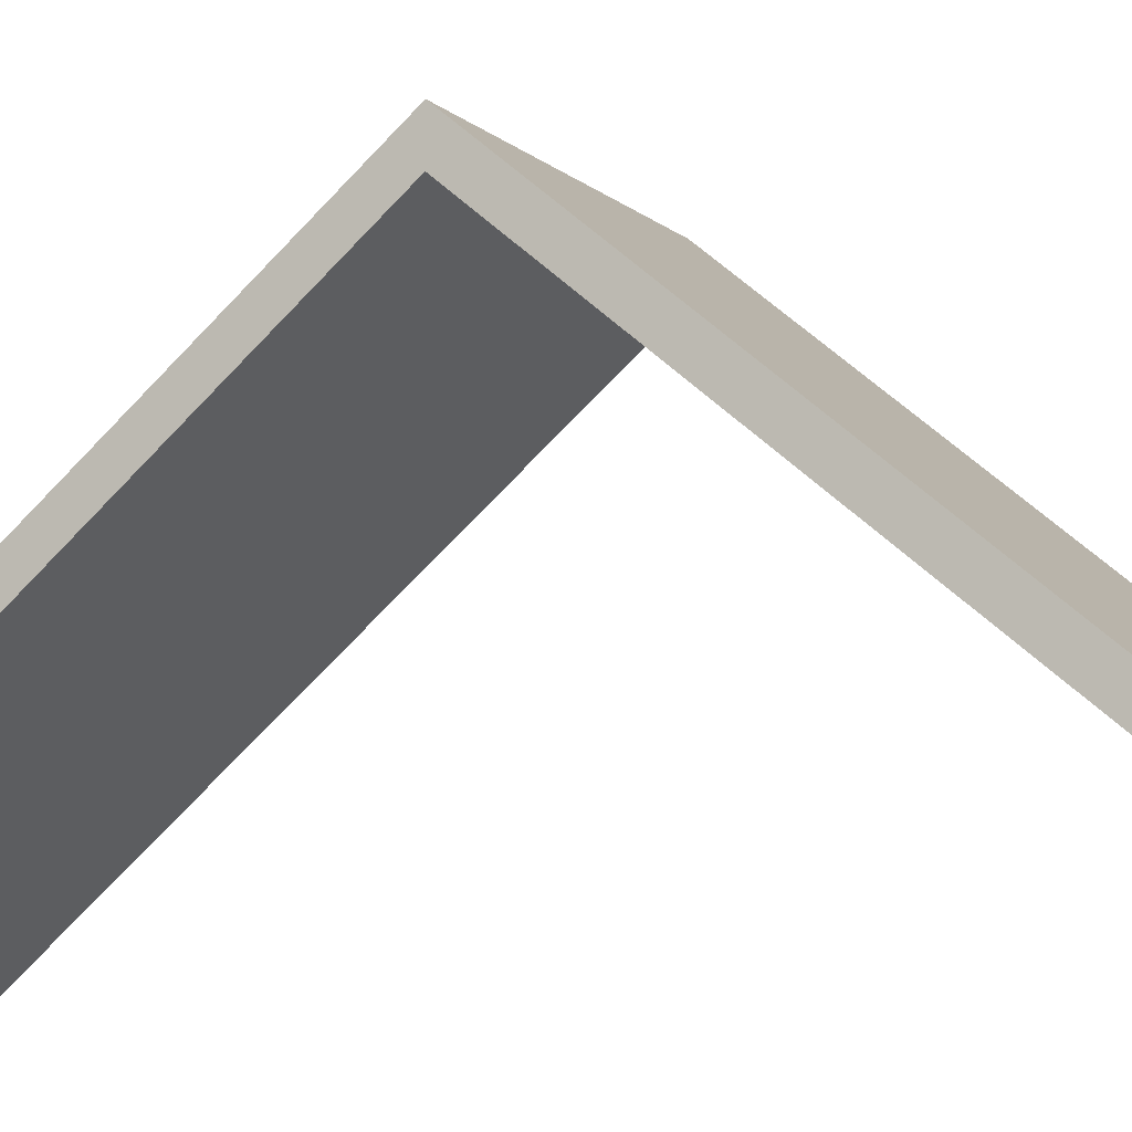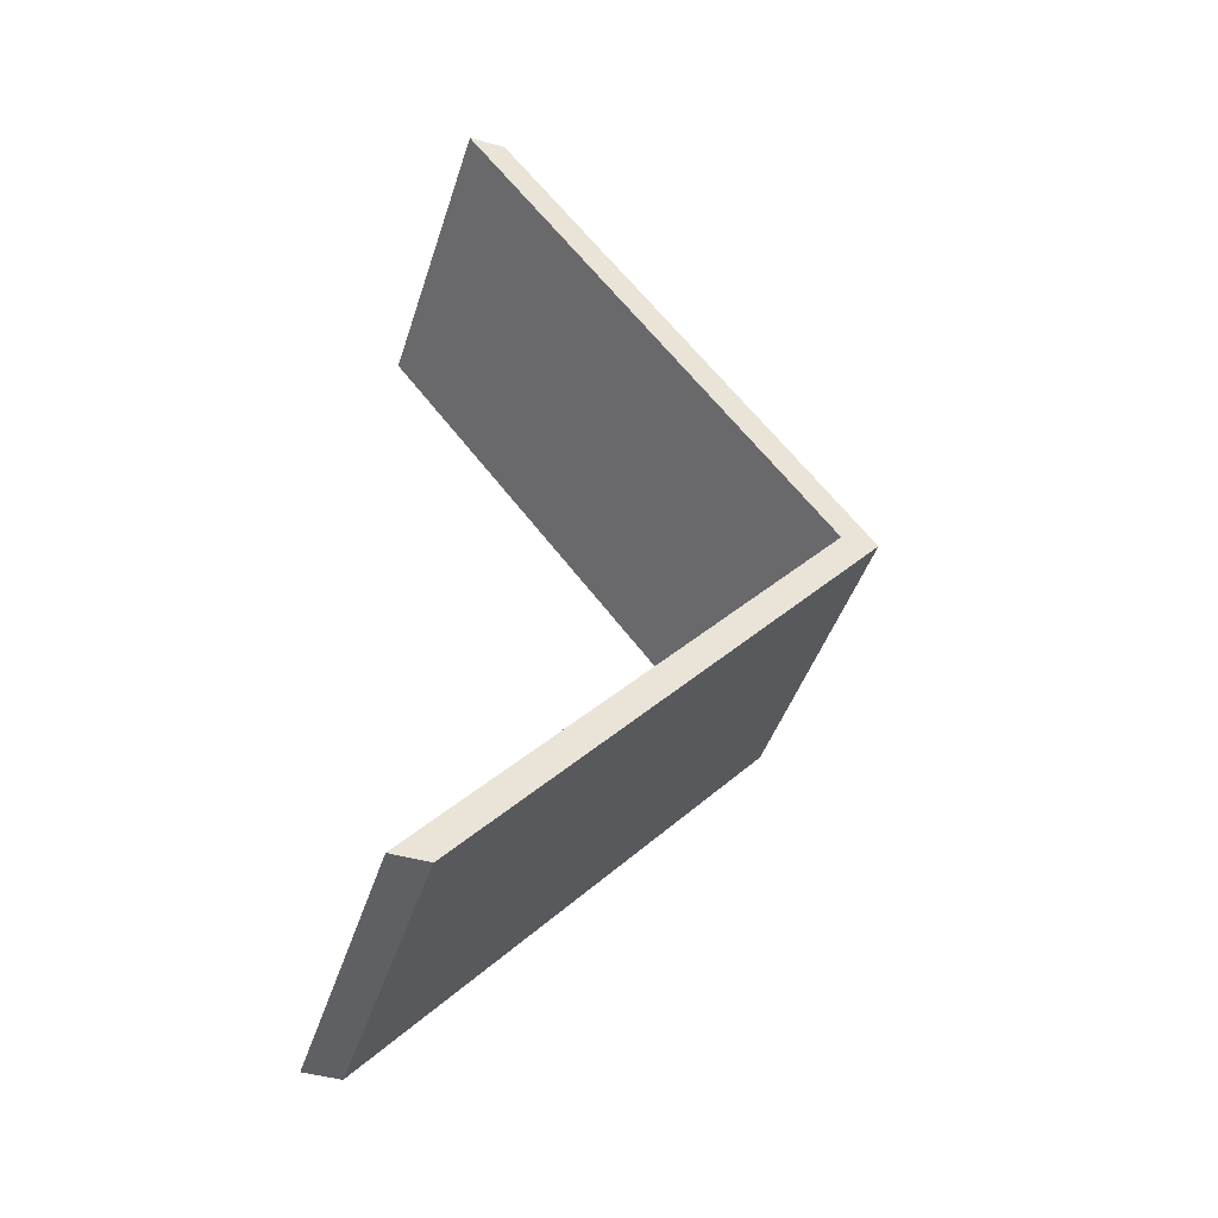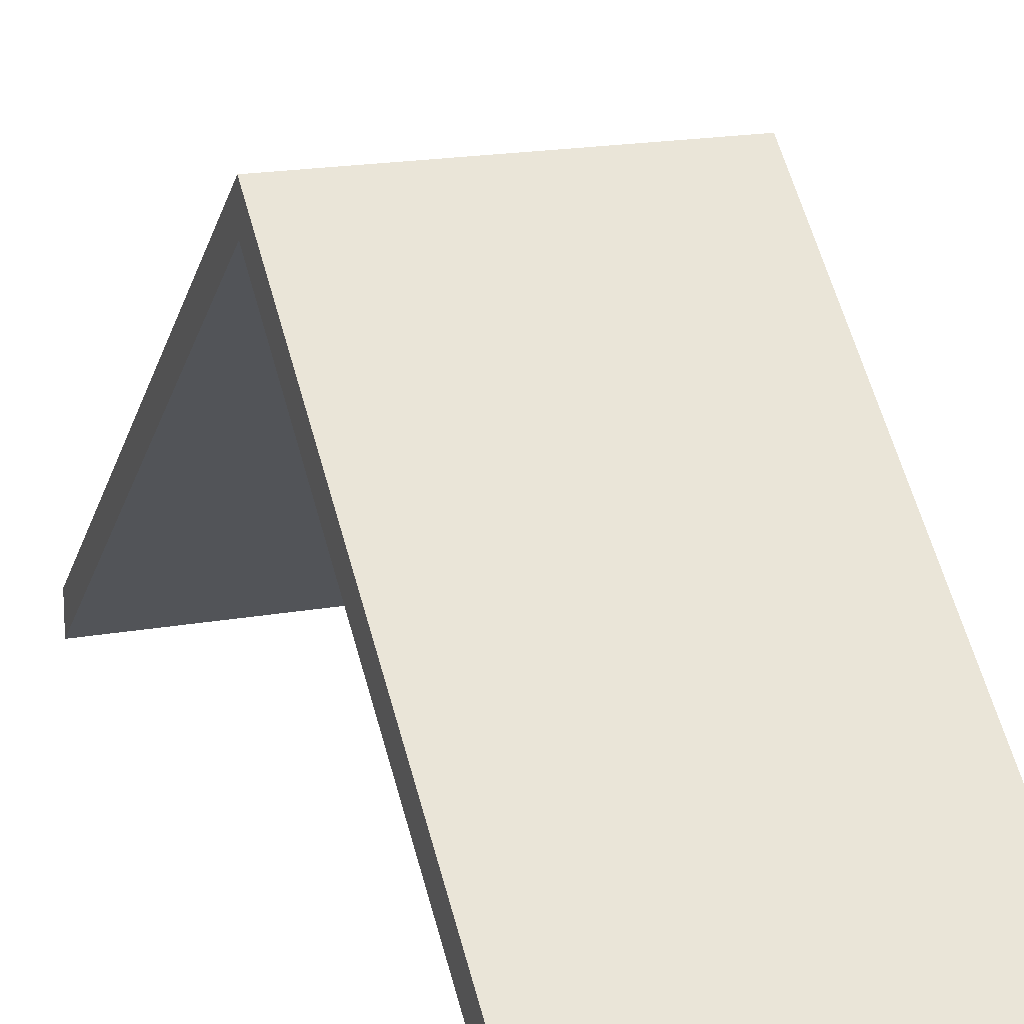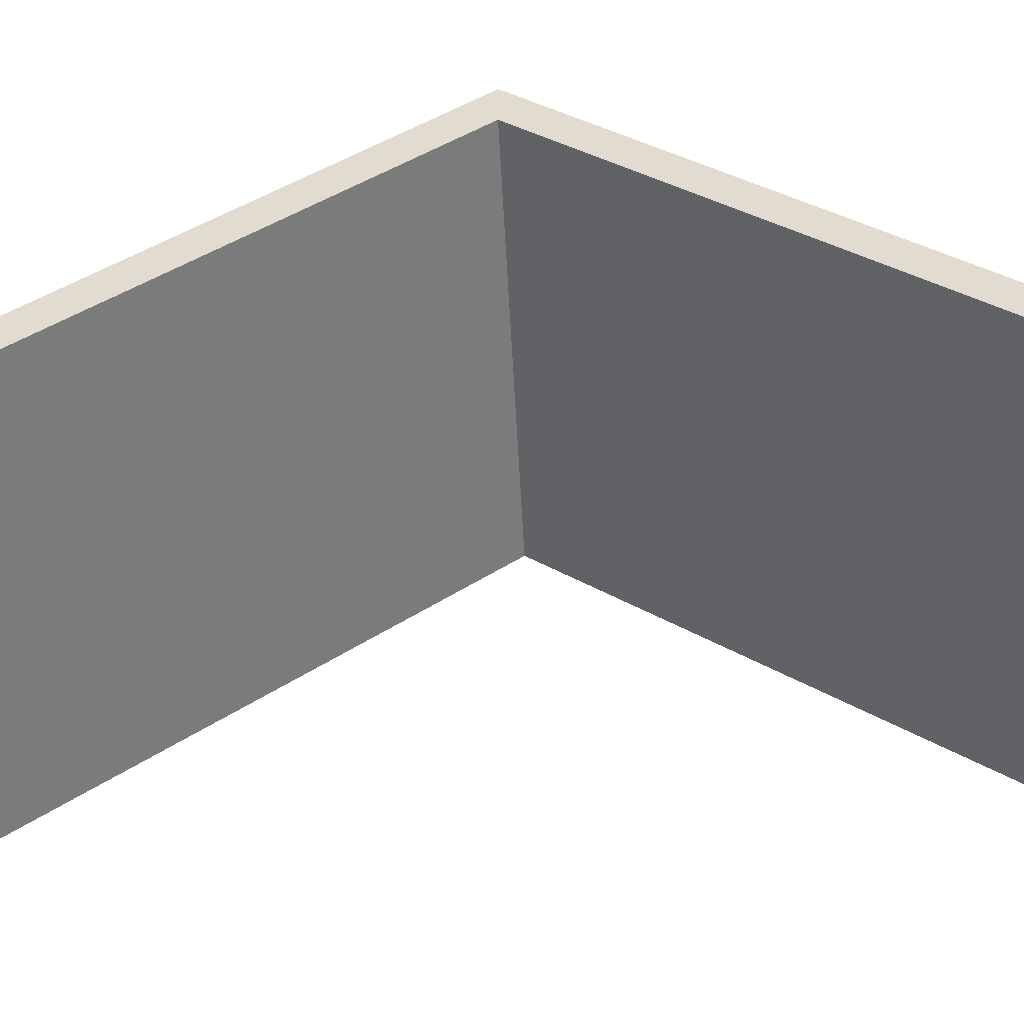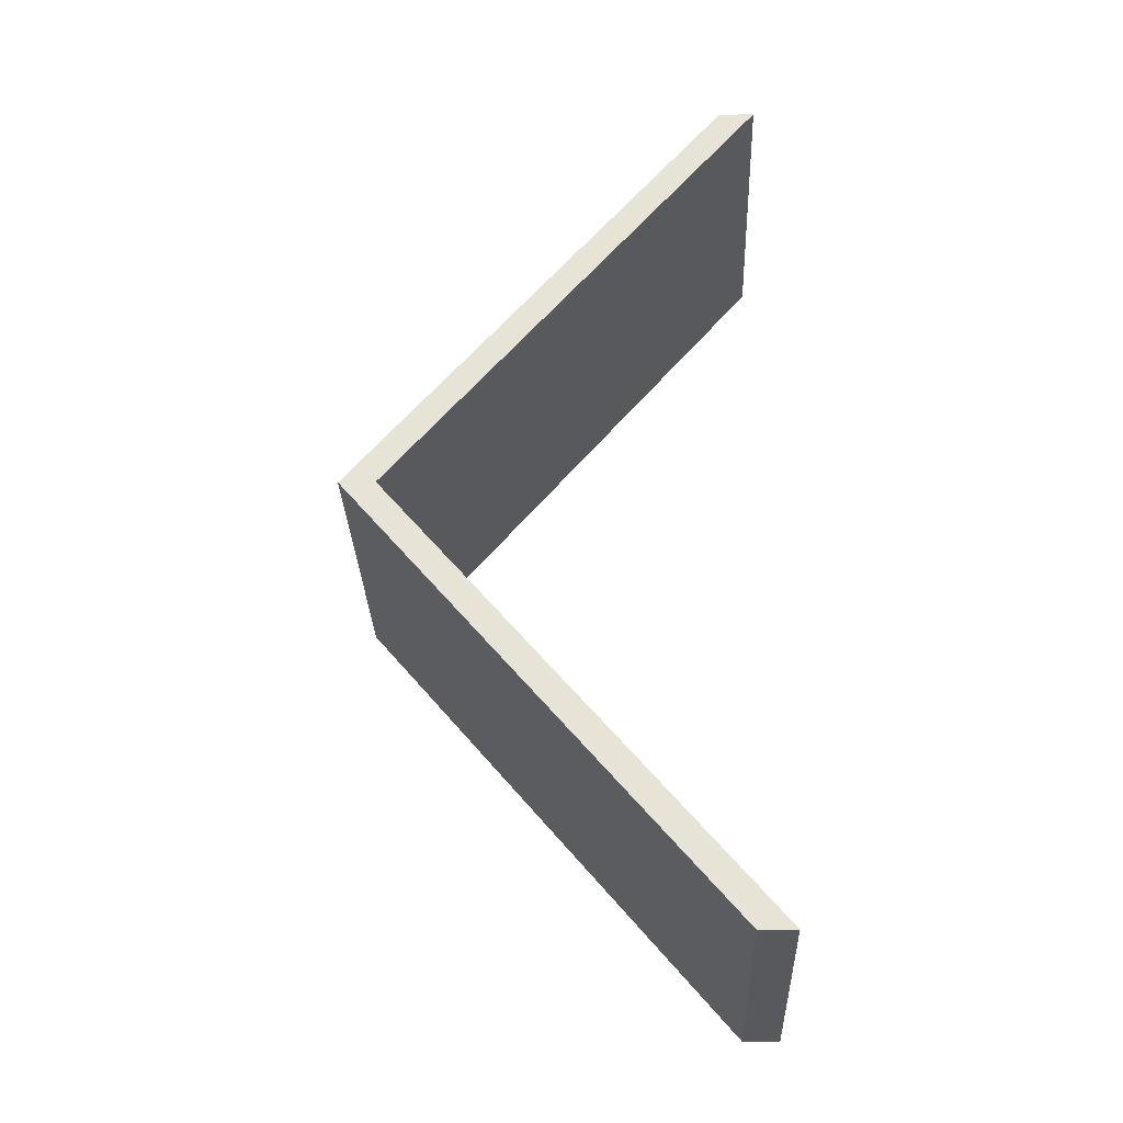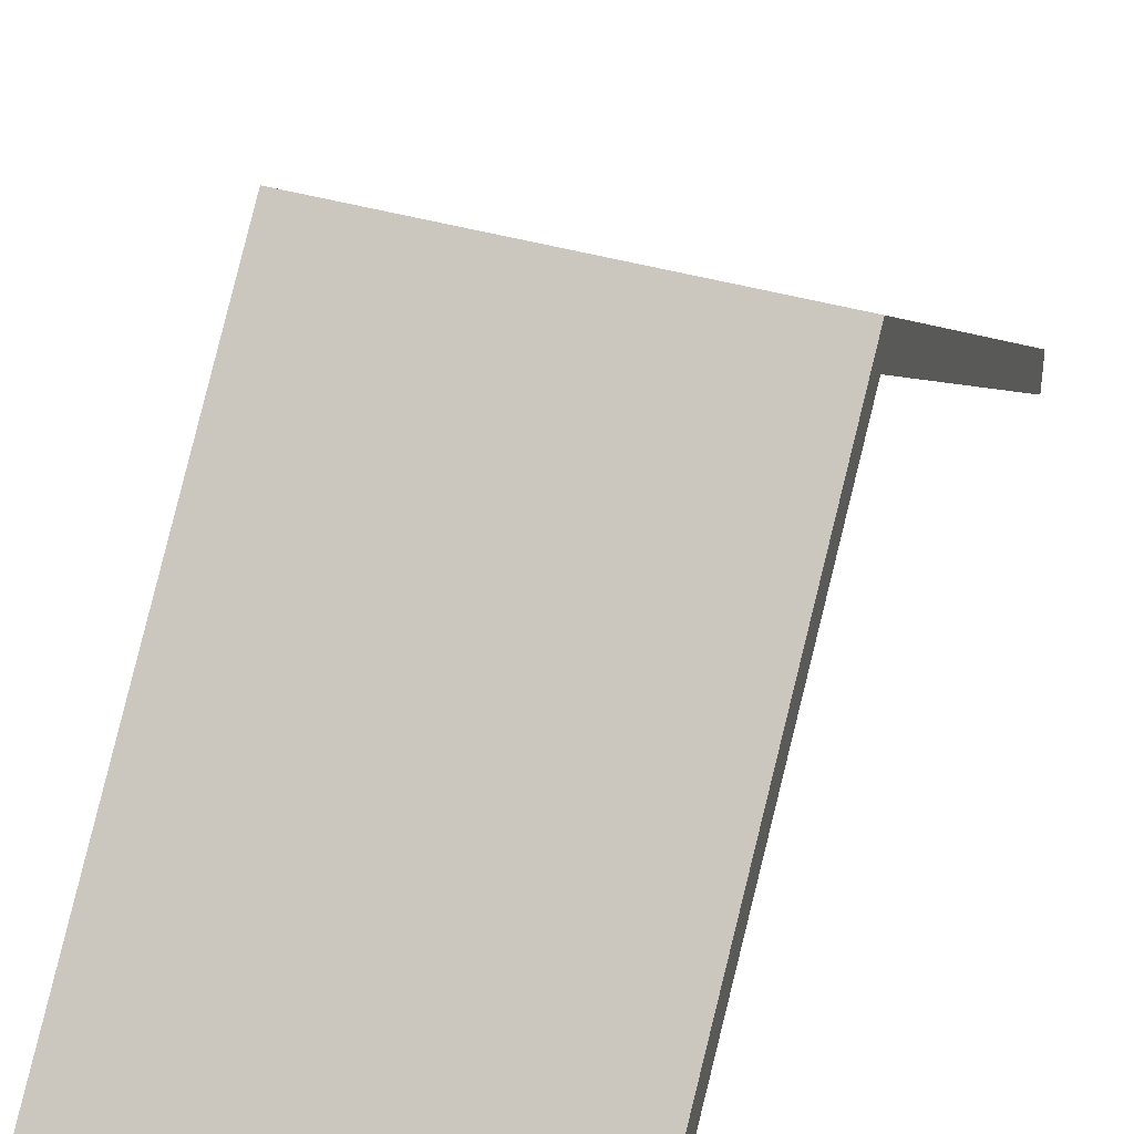
<metadata>
{"format":"obj","ext":"obj","renderer":"f3d","projection":"perspective","resolution":1024,"background":"white","views":[{"elev":-9.3,"azim":-59.4,"up":"+Y"},{"elev":-48.3,"azim":72.8,"up":"+Z"},{"elev":17.6,"azim":164.7,"up":"+Y"},{"elev":-54.3,"azim":-82.2,"up":"+Y"},{"elev":-25.2,"azim":-87.8,"up":"+Z"},{"elev":42.9,"azim":23.3,"up":"+Y"}]}
</metadata>
<code>
v 1.336 -0.1104 -4.381
v 1.339 -0.1358 -4.351
v 1.339 -0.1382 -4.351
v 1.336 -0.1128 -4.381
v 1.339 -0.1358 -4.351
v 1.318 -0.1358 -4.349
v 1.318 -0.1382 -4.349
v 1.339 -0.1382 -4.351
v 1.315 -0.1104 -4.38
v 1.336 -0.1104 -4.381
v 1.336 -0.1128 -4.381
v 1.315 -0.1128 -4.38
v 1.318 -0.1358 -4.349
v 1.315 -0.1104 -4.38
v 1.315 -0.1128 -4.38
v 1.318 -0.1382 -4.349
v 1.336 -0.1104 -4.381
v 1.315 -0.1104 -4.38
v 1.318 -0.1358 -4.349
v 1.339 -0.1358 -4.351
v 1.318 -0.1382 -4.349
v 1.315 -0.1128 -4.38
v 1.336 -0.1128 -4.381
v 1.339 -0.1382 -4.351
v 1.315 -0.1104 -4.38
v 1.313 -0.1358 -4.41
v 1.313 -0.1382 -4.41
v 1.315 -0.1128 -4.38
v 1.313 -0.1358 -4.41
v 1.334 -0.1358 -4.411
v 1.334 -0.1382 -4.411
v 1.313 -0.1382 -4.41
v 1.336 -0.1104 -4.381
v 1.315 -0.1104 -4.38
v 1.315 -0.1128 -4.38
v 1.336 -0.1128 -4.381
v 1.334 -0.1358 -4.411
v 1.336 -0.1104 -4.381
v 1.336 -0.1128 -4.381
v 1.334 -0.1382 -4.411
v 1.315 -0.1104 -4.38
v 1.336 -0.1104 -4.381
v 1.334 -0.1358 -4.411
v 1.313 -0.1358 -4.41
v 1.334 -0.1382 -4.411
v 1.336 -0.1128 -4.381
v 1.315 -0.1128 -4.38
v 1.313 -0.1382 -4.41
f 1 2 3
f 1 3 4
f 5 6 7
f 5 7 8
f 9 10 11
f 9 11 12
f 13 14 15
f 13 15 16
f 17 18 19
f 17 19 20
f 21 22 23
f 21 23 24
f 25 26 27
f 25 27 28
f 29 30 31
f 29 31 32
f 33 34 35
f 33 35 36
f 37 38 39
f 37 39 40
f 41 42 43
f 41 43 44
f 45 46 47
f 45 47 48

</code>
